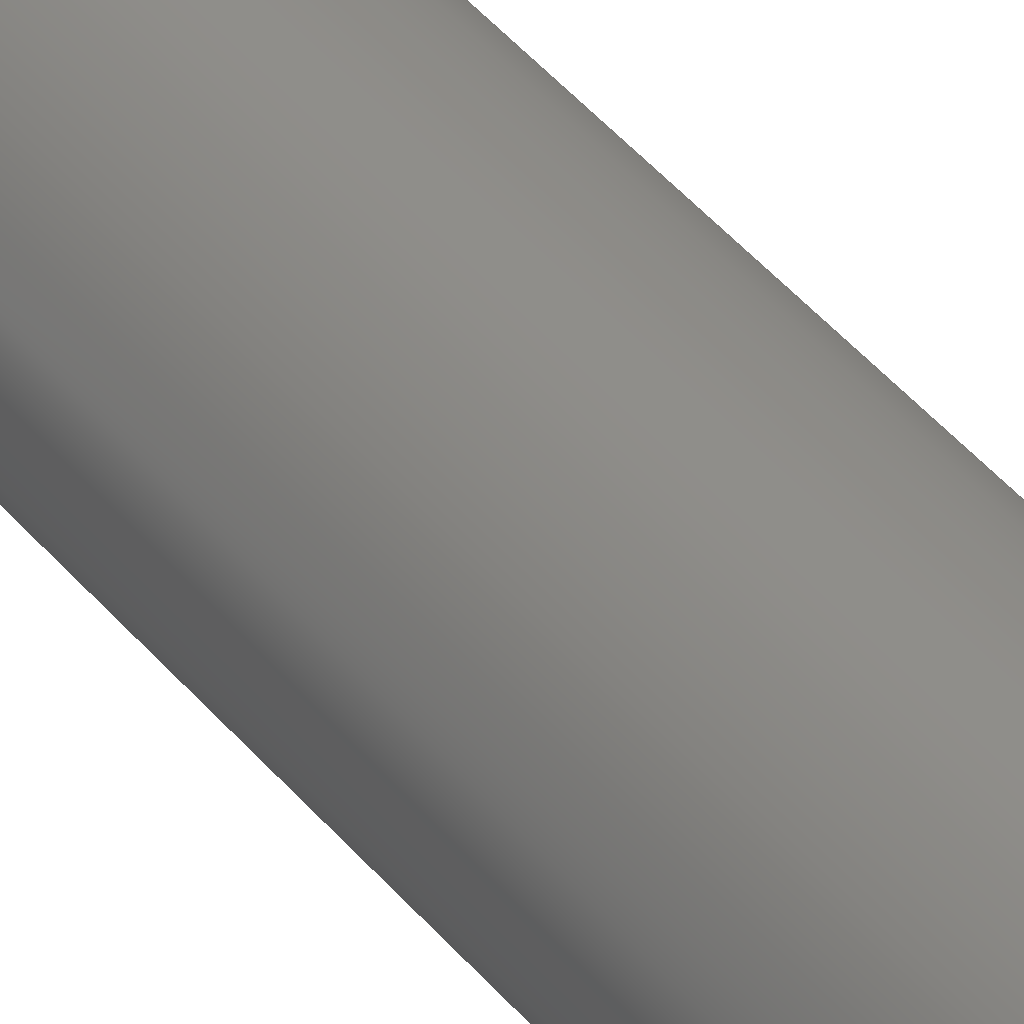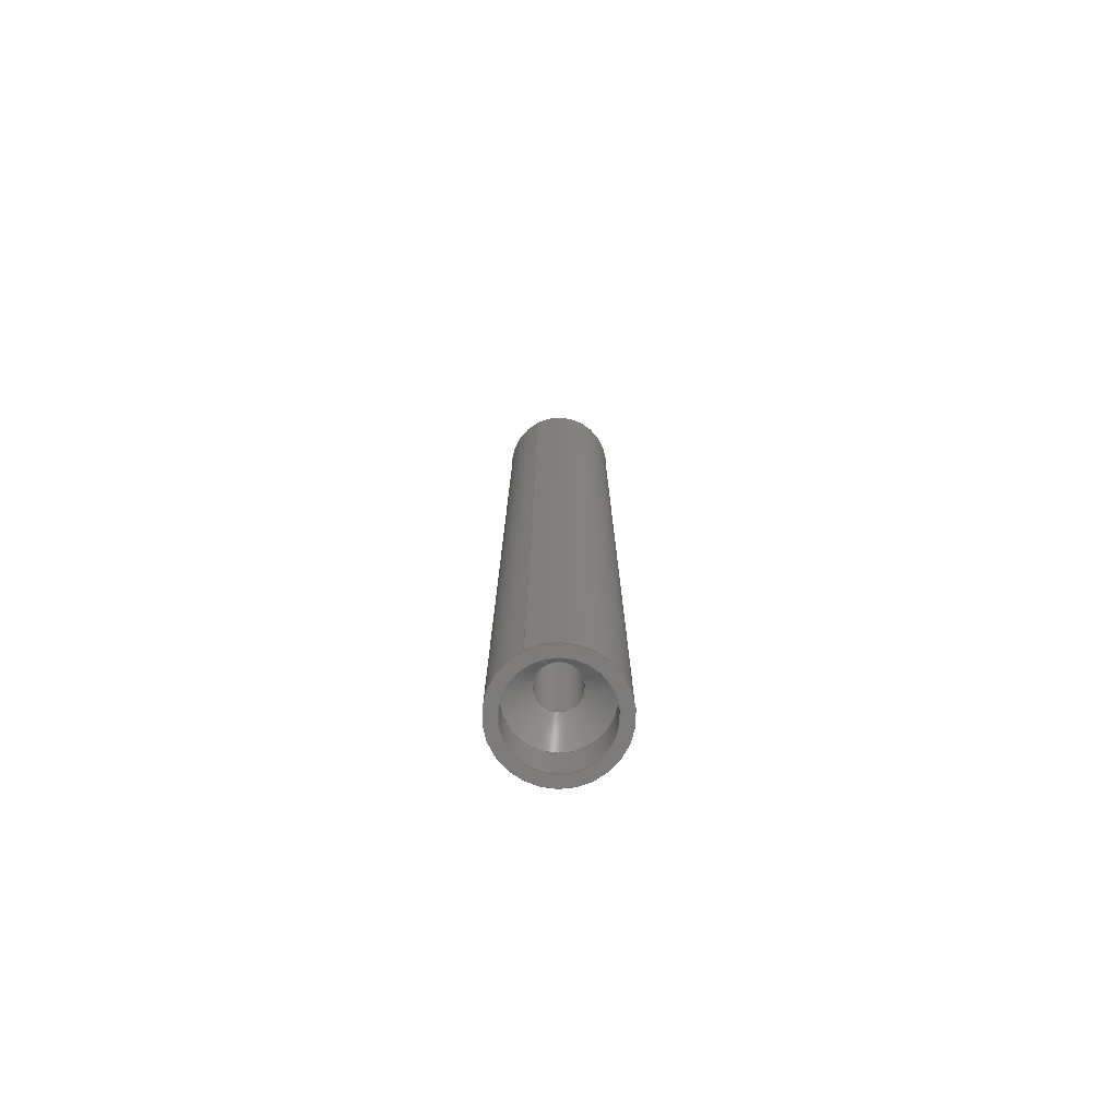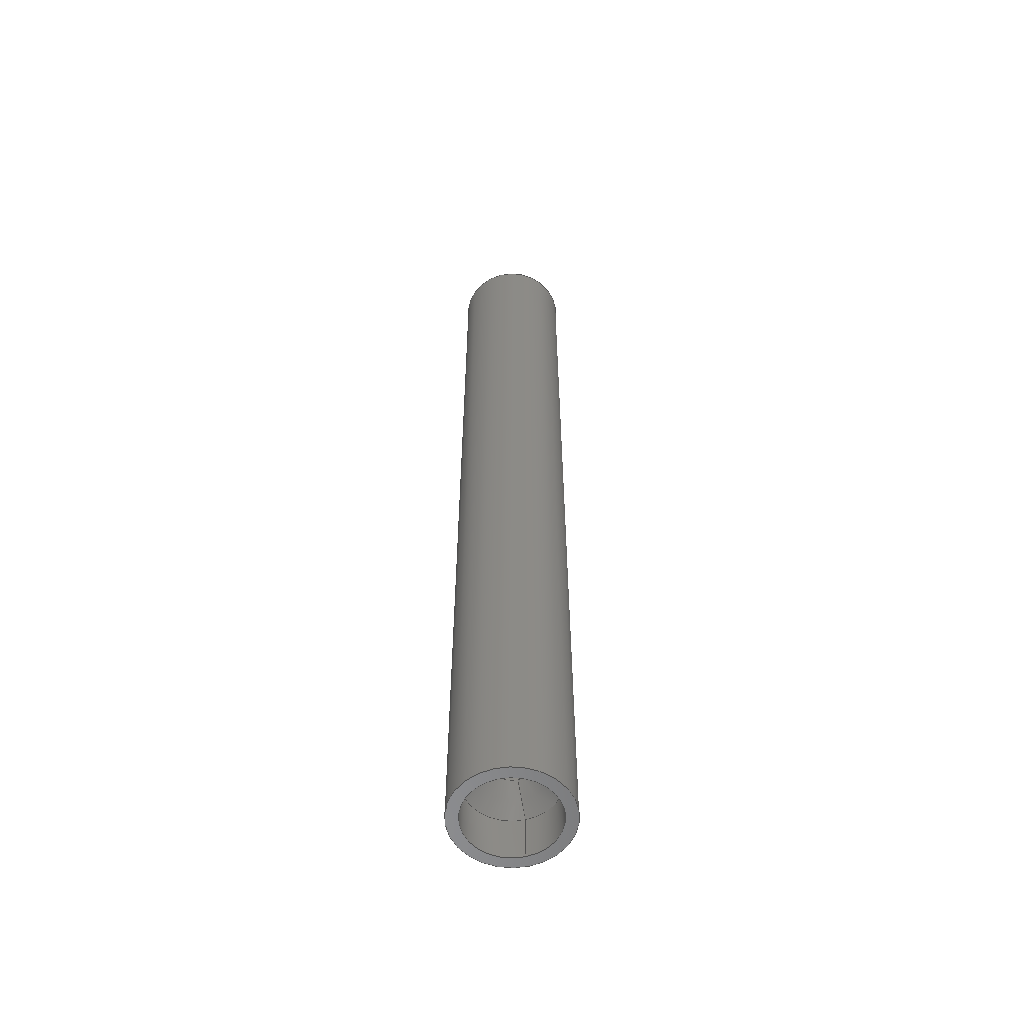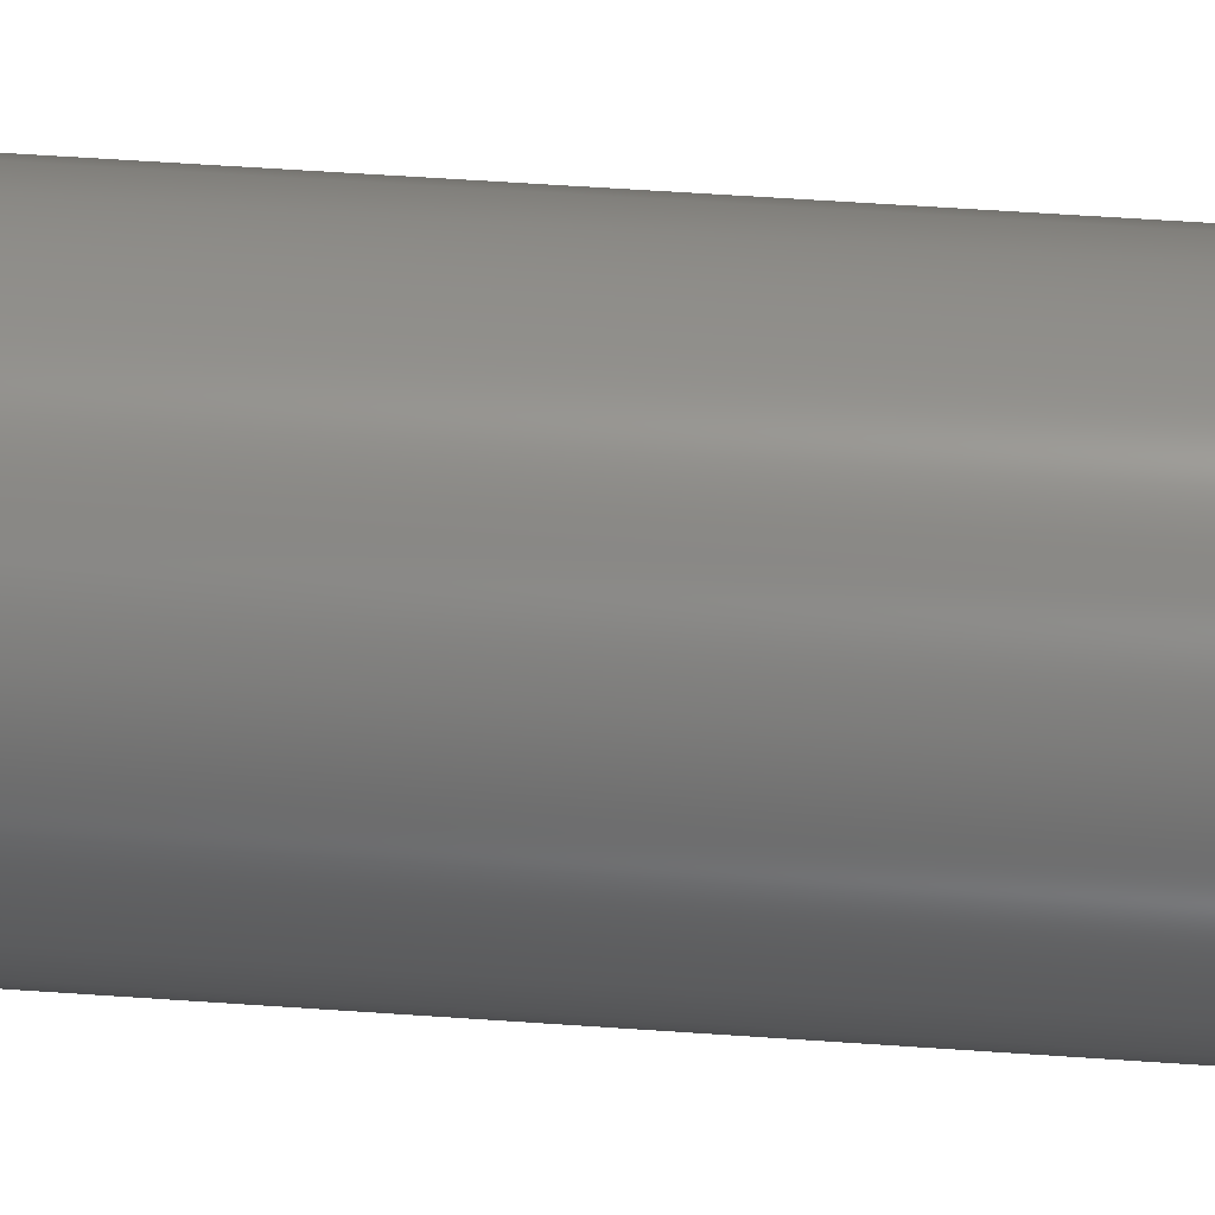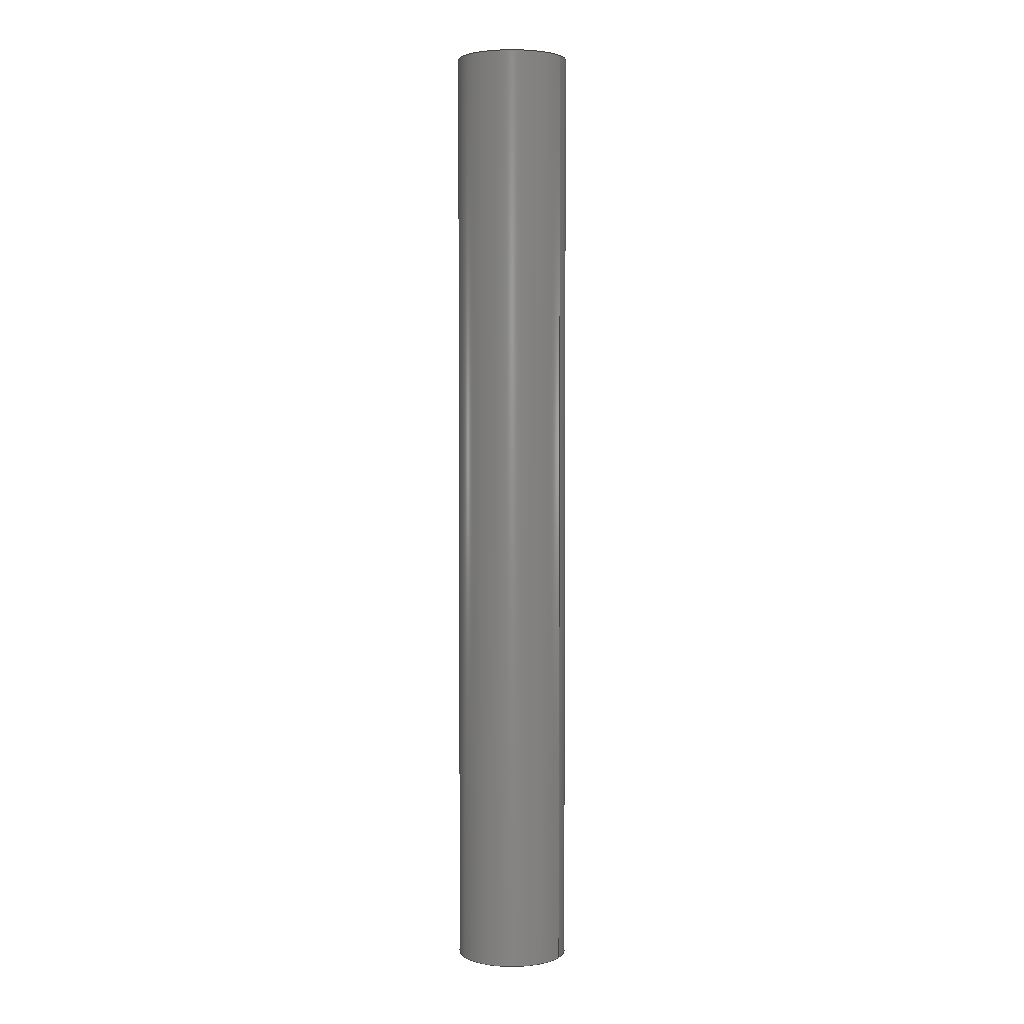
<metadata>
{"format":"step","ext":"step","renderer":"f3d","projection":"perspective","resolution":1024,"background":"white","views":[{"elev":43.7,"azim":143.6,"up":"+Z"},{"elev":-75.9,"azim":-63.0,"up":"+Y"},{"elev":-57.3,"azim":105.3,"up":"+Y"},{"elev":34.0,"azim":96.2,"up":"+Z"},{"elev":3.4,"azim":-151.3,"up":"+Y"}]}
</metadata>
<code>
ISO-10303-21;
DATA;
#1=MECHANICAL_DESIGN_GEOMETRIC_PRESENTATION_REPRESENTATION('',(#4),#225);
#2=SHAPE_REPRESENTATION_RELATIONSHIP('SRR','None',#232,#3);
#3=ADVANCED_BREP_SHAPE_REPRESENTATION('',(#5),#224);
#4=STYLED_ITEM('',(#241),#5);
#5=MANIFOLD_SOLID_BREP('\X2\inf\X0\ \X2\04420435043B043E\X0\1',
#112);
#6=FACE_BOUND('',#26,.T.);
#7=FACE_BOUND('',#29,.T.);
#8=PLANE('',#146);
#9=PLANE('',#150);
#10=CONICAL_SURFACE('',#138,2.9,0.7854);
#11=CONICAL_SURFACE('',#142,2.9,0.7854);
#12=FACE_OUTER_BOUND('',#20,.T.);
#13=FACE_OUTER_BOUND('',#21,.T.);
#14=FACE_OUTER_BOUND('',#22,.T.);
#15=FACE_OUTER_BOUND('',#23,.T.);
#16=FACE_OUTER_BOUND('',#24,.T.);
#17=FACE_OUTER_BOUND('',#25,.T.);
#18=FACE_OUTER_BOUND('',#27,.T.);
#19=FACE_OUTER_BOUND('',#28,.T.);
#20=EDGE_LOOP('',(#72,#73,#74,#75));
#21=EDGE_LOOP('',(#76,#77,#78,#79));
#22=EDGE_LOOP('',(#80,#81,#82,#83));
#23=EDGE_LOOP('',(#84,#85,#86,#87));
#24=EDGE_LOOP('',(#88,#89,#90,#91));
#25=EDGE_LOOP('',(#92));
#26=EDGE_LOOP('',(#93));
#27=EDGE_LOOP('',(#94,#95,#96,#97));
#28=EDGE_LOOP('',(#98));
#29=EDGE_LOOP('',(#99));
#30=LINE('',#196,#36);
#31=LINE('',#200,#37);
#32=LINE('',#204,#38);
#33=LINE('',#208,#39);
#34=LINE('',#212,#40);
#35=LINE('',#220,#41);
#36=VECTOR('',#157,4);
#37=VECTOR('',#162,2.9);
#38=VECTOR('',#167,1.8);
#39=VECTOR('',#172,2.9);
#40=VECTOR('',#177,4);
#41=VECTOR('',#188,5);
#42=CIRCLE('',#136,4);
#43=CIRCLE('',#137,4);
#44=CIRCLE('',#139,1.8);
#45=CIRCLE('',#141,1.8);
#46=CIRCLE('',#143,4);
#47=CIRCLE('',#145,4);
#48=CIRCLE('',#147,5);
#49=CIRCLE('',#149,5);
#50=VERTEX_POINT('',#193);
#51=VERTEX_POINT('',#195);
#52=VERTEX_POINT('',#199);
#53=VERTEX_POINT('',#203);
#54=VERTEX_POINT('',#207);
#55=VERTEX_POINT('',#211);
#56=VERTEX_POINT('',#215);
#57=VERTEX_POINT('',#218);
#58=EDGE_CURVE('',#50,#50,#42,.T.);
#59=EDGE_CURVE('',#50,#51,#30,.T.);
#60=EDGE_CURVE('',#51,#51,#43,.T.);
#61=EDGE_CURVE('',#51,#52,#31,.T.);
#62=EDGE_CURVE('',#52,#52,#44,.T.);
#63=EDGE_CURVE('',#52,#53,#32,.T.);
#64=EDGE_CURVE('',#53,#53,#45,.T.);
#65=EDGE_CURVE('',#53,#54,#33,.T.);
#66=EDGE_CURVE('',#54,#54,#46,.T.);
#67=EDGE_CURVE('',#54,#55,#34,.T.);
#68=EDGE_CURVE('',#55,#55,#47,.T.);
#69=EDGE_CURVE('',#56,#56,#48,.T.);
#70=EDGE_CURVE('',#57,#57,#49,.T.);
#71=EDGE_CURVE('',#57,#56,#35,.T.);
#72=ORIENTED_EDGE('',*,*,#58,.T.);
#73=ORIENTED_EDGE('',*,*,#59,.T.);
#74=ORIENTED_EDGE('',*,*,#60,.F.);
#75=ORIENTED_EDGE('',*,*,#59,.F.);
#76=ORIENTED_EDGE('',*,*,#60,.T.);
#77=ORIENTED_EDGE('',*,*,#61,.T.);
#78=ORIENTED_EDGE('',*,*,#62,.F.);
#79=ORIENTED_EDGE('',*,*,#61,.F.);
#80=ORIENTED_EDGE('',*,*,#62,.T.);
#81=ORIENTED_EDGE('',*,*,#63,.T.);
#82=ORIENTED_EDGE('',*,*,#64,.F.);
#83=ORIENTED_EDGE('',*,*,#63,.F.);
#84=ORIENTED_EDGE('',*,*,#64,.T.);
#85=ORIENTED_EDGE('',*,*,#65,.T.);
#86=ORIENTED_EDGE('',*,*,#66,.F.);
#87=ORIENTED_EDGE('',*,*,#65,.F.);
#88=ORIENTED_EDGE('',*,*,#66,.T.);
#89=ORIENTED_EDGE('',*,*,#67,.T.);
#90=ORIENTED_EDGE('',*,*,#68,.F.);
#91=ORIENTED_EDGE('',*,*,#67,.F.);
#92=ORIENTED_EDGE('',*,*,#69,.F.);
#93=ORIENTED_EDGE('',*,*,#68,.T.);
#94=ORIENTED_EDGE('',*,*,#70,.F.);
#95=ORIENTED_EDGE('',*,*,#71,.T.);
#96=ORIENTED_EDGE('',*,*,#69,.T.);
#97=ORIENTED_EDGE('',*,*,#71,.F.);
#98=ORIENTED_EDGE('',*,*,#70,.T.);
#99=ORIENTED_EDGE('',*,*,#58,.F.);
#100=CYLINDRICAL_SURFACE('',#135,4);
#101=CYLINDRICAL_SURFACE('',#140,1.8);
#102=CYLINDRICAL_SURFACE('',#144,4);
#103=CYLINDRICAL_SURFACE('',#148,5);
#104=ADVANCED_FACE('',(#12),#100,.F.);
#105=ADVANCED_FACE('',(#13),#10,.F.);
#106=ADVANCED_FACE('',(#14),#101,.F.);
#107=ADVANCED_FACE('',(#15),#11,.F.);
#108=ADVANCED_FACE('',(#16),#102,.F.);
#109=ADVANCED_FACE('',(#17,#6),#8,.T.);
#110=ADVANCED_FACE('',(#18),#103,.T.);
#111=ADVANCED_FACE('',(#19,#7),#9,.T.);
#112=CLOSED_SHELL('',(#104,#105,#106,#107,#108,#109,#110,#111));
#113=DERIVED_UNIT_ELEMENT(#116,1);
#114=DERIVED_UNIT_ELEMENT(#227,-3);
#115=DIMENSIONAL_EXPONENTS(0,1,0,0,0,0,0);
#116=(
CONVERSION_BASED_UNIT('gram',#118)
MASS_UNIT()
NAMED_UNIT(#115)
);
#117=(
MASS_UNIT()
NAMED_UNIT(*)
SI_UNIT(.KILO.,.GRAM.)
);
#118=MASS_MEASURE_WITH_UNIT(MASS_MEASURE(0.001),#117);
#119=DERIVED_UNIT((#113,#114));
#120=MEASURE_REPRESENTATION_ITEM('density measure',
POSITIVE_RATIO_MEASURE(1),#119);
#121=PROPERTY_DEFINITION_REPRESENTATION(#126,#123);
#122=PROPERTY_DEFINITION_REPRESENTATION(#127,#124);
#123=REPRESENTATION('material name',(#125),#224);
#124=REPRESENTATION('density',(#120),#224);
#125=DESCRIPTIVE_REPRESENTATION_ITEM('\X2\04220438043FinfB0435\X0\',
'\X2\04220438043FinfB0435\X0\');
#126=PROPERTY_DEFINITION('material property','material name',#234);
#127=PROPERTY_DEFINITION('material property','density of part',#234);
#128=DATE_TIME_ROLE('creation_date');
#129=APPLIED_DATE_AND_TIME_ASSIGNMENT(#130,#128,(#234));
#130=DATE_AND_TIME(#131,#132);
#131=CALENDAR_DATE(2025,24,8);
#132=LOCAL_TIME(0,0,0,#133);
#133=COORDINATED_UNIVERSAL_TIME_OFFSET(0,0,.BEHIND.);
#134=AXIS2_PLACEMENT_3D('',#191,#151,#152);
#135=AXIS2_PLACEMENT_3D('',#192,#153,#154);
#136=AXIS2_PLACEMENT_3D('',#194,#155,#156);
#137=AXIS2_PLACEMENT_3D('',#197,#158,#159);
#138=AXIS2_PLACEMENT_3D('',#198,#160,#161);
#139=AXIS2_PLACEMENT_3D('',#201,#163,#164);
#140=AXIS2_PLACEMENT_3D('',#202,#165,#166);
#141=AXIS2_PLACEMENT_3D('',#205,#168,#169);
#142=AXIS2_PLACEMENT_3D('',#206,#170,#171);
#143=AXIS2_PLACEMENT_3D('',#209,#173,#174);
#144=AXIS2_PLACEMENT_3D('',#210,#175,#176);
#145=AXIS2_PLACEMENT_3D('',#213,#178,#179);
#146=AXIS2_PLACEMENT_3D('',#214,#180,#181);
#147=AXIS2_PLACEMENT_3D('',#216,#182,#183);
#148=AXIS2_PLACEMENT_3D('',#217,#184,#185);
#149=AXIS2_PLACEMENT_3D('',#219,#186,#187);
#150=AXIS2_PLACEMENT_3D('',#221,#189,#190);
#151=DIRECTION('axis',(0,0,1));
#152=DIRECTION('refdir',(1,0,0));
#153=DIRECTION('center_axis',(0,1,0));
#154=DIRECTION('ref_axis',(1,0,0));
#155=DIRECTION('center_axis',(0,1,0));
#156=DIRECTION('ref_axis',(1,0,0));
#157=DIRECTION('',(0,-1,0));
#158=DIRECTION('center_axis',(0,1,0));
#159=DIRECTION('ref_axis',(1,0,0));
#160=DIRECTION('center_axis',(0,1,0));
#161=DIRECTION('ref_axis',(1,0,0));
#162=DIRECTION('',(0.7071,-0.7071,-8.66e-17));
#163=DIRECTION('center_axis',(0,1,0));
#164=DIRECTION('ref_axis',(1,0,0));
#165=DIRECTION('center_axis',(0,1,0));
#166=DIRECTION('ref_axis',(1,0,0));
#167=DIRECTION('',(0,-1,0));
#168=DIRECTION('center_axis',(0,1,0));
#169=DIRECTION('ref_axis',(1,0,0));
#170=DIRECTION('center_axis',(0,-1,0));
#171=DIRECTION('ref_axis',(1,0,0));
#172=DIRECTION('',(-0.7071,-0.7071,8.66e-17));
#173=DIRECTION('center_axis',(0,1,0));
#174=DIRECTION('ref_axis',(1,0,0));
#175=DIRECTION('center_axis',(0,1,0));
#176=DIRECTION('ref_axis',(1,0,0));
#177=DIRECTION('',(0,-1,0));
#178=DIRECTION('center_axis',(0,1,0));
#179=DIRECTION('ref_axis',(1,0,0));
#180=DIRECTION('center_axis',(0,-1,0));
#181=DIRECTION('ref_axis',(0,0,-1));
#182=DIRECTION('center_axis',(0,1,0));
#183=DIRECTION('ref_axis',(1,0,0));
#184=DIRECTION('center_axis',(0,1,0));
#185=DIRECTION('ref_axis',(1,0,0));
#186=DIRECTION('center_axis',(0,1,0));
#187=DIRECTION('ref_axis',(1,0,0));
#188=DIRECTION('',(0,-1,0));
#189=DIRECTION('center_axis',(0,1,0));
#190=DIRECTION('ref_axis',(0,0,1));
#191=CARTESIAN_POINT('',(0,0,0));
#192=CARTESIAN_POINT('Origin',(0,82,0));
#193=CARTESIAN_POINT('',(-4,84,4.899e-16));
#194=CARTESIAN_POINT('Origin',(0,84,0));
#195=CARTESIAN_POINT('',(-4,80,4.899e-16));
#196=CARTESIAN_POINT('',(-4,82,4.899e-16));
#197=CARTESIAN_POINT('Origin',(0,80,0));
#198=CARTESIAN_POINT('Origin',(0,78.9,0));
#199=CARTESIAN_POINT('',(-1.8,77.8,2.204e-16));
#200=CARTESIAN_POINT('',(-2.9,78.9,3.551e-16));
#201=CARTESIAN_POINT('Origin',(0,77.8,0));
#202=CARTESIAN_POINT('Origin',(0,42,0));
#203=CARTESIAN_POINT('',(-1.8,6.2,2.204e-16));
#204=CARTESIAN_POINT('',(-1.8,42,2.204e-16));
#205=CARTESIAN_POINT('Origin',(0,6.2,0));
#206=CARTESIAN_POINT('Origin',(0,5.1,0));
#207=CARTESIAN_POINT('',(-4,4,4.899e-16));
#208=CARTESIAN_POINT('',(-2.9,5.1,3.551e-16));
#209=CARTESIAN_POINT('Origin',(0,4,0));
#210=CARTESIAN_POINT('Origin',(0,2,0));
#211=CARTESIAN_POINT('',(-4,0,4.899e-16));
#212=CARTESIAN_POINT('',(-4,2,4.899e-16));
#213=CARTESIAN_POINT('Origin',(0,0,0));
#214=CARTESIAN_POINT('Origin',(5,9.185e-16,0));
#215=CARTESIAN_POINT('',(-5,0,6.123e-16));
#216=CARTESIAN_POINT('Origin',(0,0,0));
#217=CARTESIAN_POINT('Origin',(0,42,0));
#218=CARTESIAN_POINT('',(-5,84,6.123e-16));
#219=CARTESIAN_POINT('Origin',(0,84,0));
#220=CARTESIAN_POINT('',(-5,42,6.123e-16));
#221=CARTESIAN_POINT('Origin',(4,84,0));
#222=UNCERTAINTY_MEASURE_WITH_UNIT(LENGTH_MEASURE(0.01),#226,
'DISTANCE_ACCURACY_VALUE',
'Maximum model space distance between geometric entities at asserted c
onnectivities');
#223=UNCERTAINTY_MEASURE_WITH_UNIT(LENGTH_MEASURE(0.01),#226,
'DISTANCE_ACCURACY_VALUE',
'Maximum model space distance between geometric entities at asserted c
onnectivities');
#224=(
GEOMETRIC_REPRESENTATION_CONTEXT(3)
GLOBAL_UNCERTAINTY_ASSIGNED_CONTEXT((#222))
GLOBAL_UNIT_ASSIGNED_CONTEXT((#226,#228,#229))
REPRESENTATION_CONTEXT('','3D')
);
#225=(
GEOMETRIC_REPRESENTATION_CONTEXT(3)
GLOBAL_UNCERTAINTY_ASSIGNED_CONTEXT((#223))
GLOBAL_UNIT_ASSIGNED_CONTEXT((#226,#228,#229))
REPRESENTATION_CONTEXT('','3D')
);
#226=(
LENGTH_UNIT()
NAMED_UNIT(*)
SI_UNIT(.MILLI.,.METRE.)
);
#227=(
LENGTH_UNIT()
NAMED_UNIT(*)
SI_UNIT(.CENTI.,.METRE.)
);
#228=(
NAMED_UNIT(*)
PLANE_ANGLE_UNIT()
SI_UNIT($,.RADIAN.)
);
#229=(
NAMED_UNIT(*)
SI_UNIT($,.STERADIAN.)
SOLID_ANGLE_UNIT()
);
#230=SHAPE_DEFINITION_REPRESENTATION(#231,#232);
#231=PRODUCT_DEFINITION_SHAPE('',$,#234);
#232=SHAPE_REPRESENTATION('',(#134),#224);
#233=PRODUCT_DEFINITION_CONTEXT('part definition',#238,'design');
#234=PRODUCT_DEFINITION(
'\X2\041F0435044704300442043D044B0439\X0\ \X2\4.4e+48B0438043A\X0\ 
11\X2\0445\X0\84\X2\043C043C\X0\ Concave Crown',
'\X2\041F0435044704300442043D044B0439\X0\ \X2\4.4e+48B0438043A\X0\ 
11\X2\0445\X0\84\X2\043C043C\X0\ Concave Crown',#235,#233);
#235=PRODUCT_DEFINITION_FORMATION('',$,#240);
#236=PRODUCT_RELATED_PRODUCT_CATEGORY(
'\X2\041F0435044704300442043D044B0439\X0\ \X2\4.4e+48B0438043A\X0\ 
11\X2\0445\X0\84\X2\043C043C\X0\ Concave Crown',
'\X2\041F0435044704300442043D044B0439\X0\ \X2\4.4e+48B0438043A\X0\ 
11\X2\0445\X0\84\X2\043C043C\X0\ Concave Crown',(#240));
#237=APPLICATION_PROTOCOL_DEFINITION('international standard',
'automotive_design',2009,#238);
#238=APPLICATION_CONTEXT(
'Core Data for Automotive Mechanical Design Process');
#239=PRODUCT_CONTEXT('part definition',#238,'mechanical');
#240=PRODUCT('\X2\041F0435044704300442043D044B0439\X0\ \X2\4.4e+48B0438043A\X0\ 
11\X2\0445\X0\84\X2\043C043C\X0\ Concave Crown',
'\X2\041F0435044704300442043D044B0439\X0\ \X2\4.4e+48B0438043A\X0\ 
11\X2\0445\X0\84\X2\043C043C\X0\ Concave Crown',
'\X2\041F0435044704300442043D044B0439\X0\ \X2\4.4e+48B0438043A\X0\ 
11\X2\0445\X0\84 \X2\043Finf\X0\ 693 \X2\043FinfF043D0438043A0438\X0\',
(#239));
#241=PRESENTATION_STYLE_ASSIGNMENT((#242));
#242=SURFACE_STYLE_USAGE(.BOTH.,#245);
#243=SURFACE_STYLE_RENDERING_WITH_PROPERTIES($,#249,(#244));
#244=SURFACE_STYLE_TRANSPARENT(0);
#245=SURFACE_SIDE_STYLE('',(#246,#243));
#246=SURFACE_STYLE_FILL_AREA(#247);
#247=FILL_AREA_STYLE('',(#248));
#248=FILL_AREA_STYLE_COLOUR('',#249);
#249=COLOUR_RGB('',0.749,0.749,0.749);
ENDSEC;
END-ISO-10303-21;

</code>
